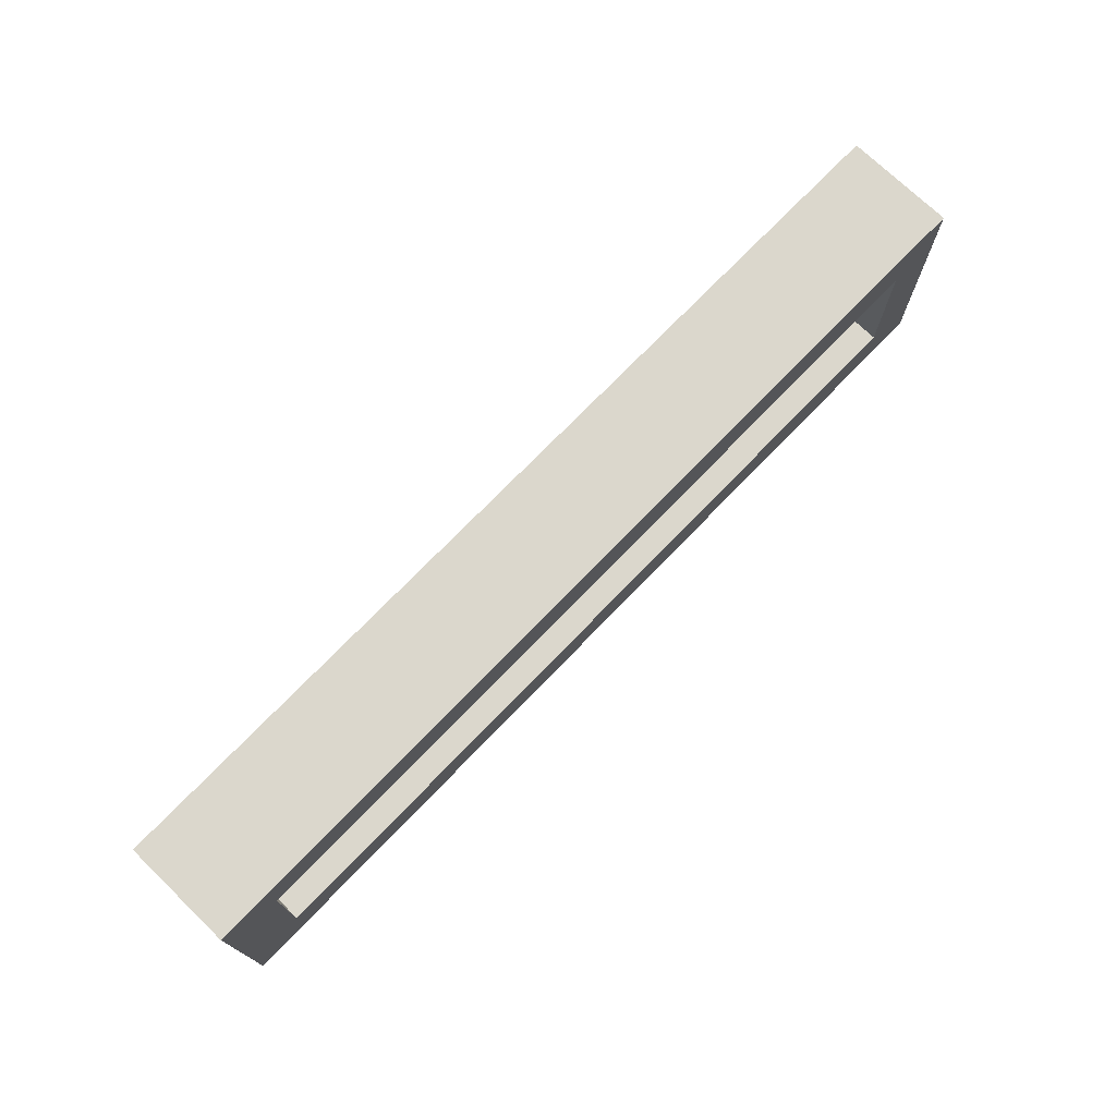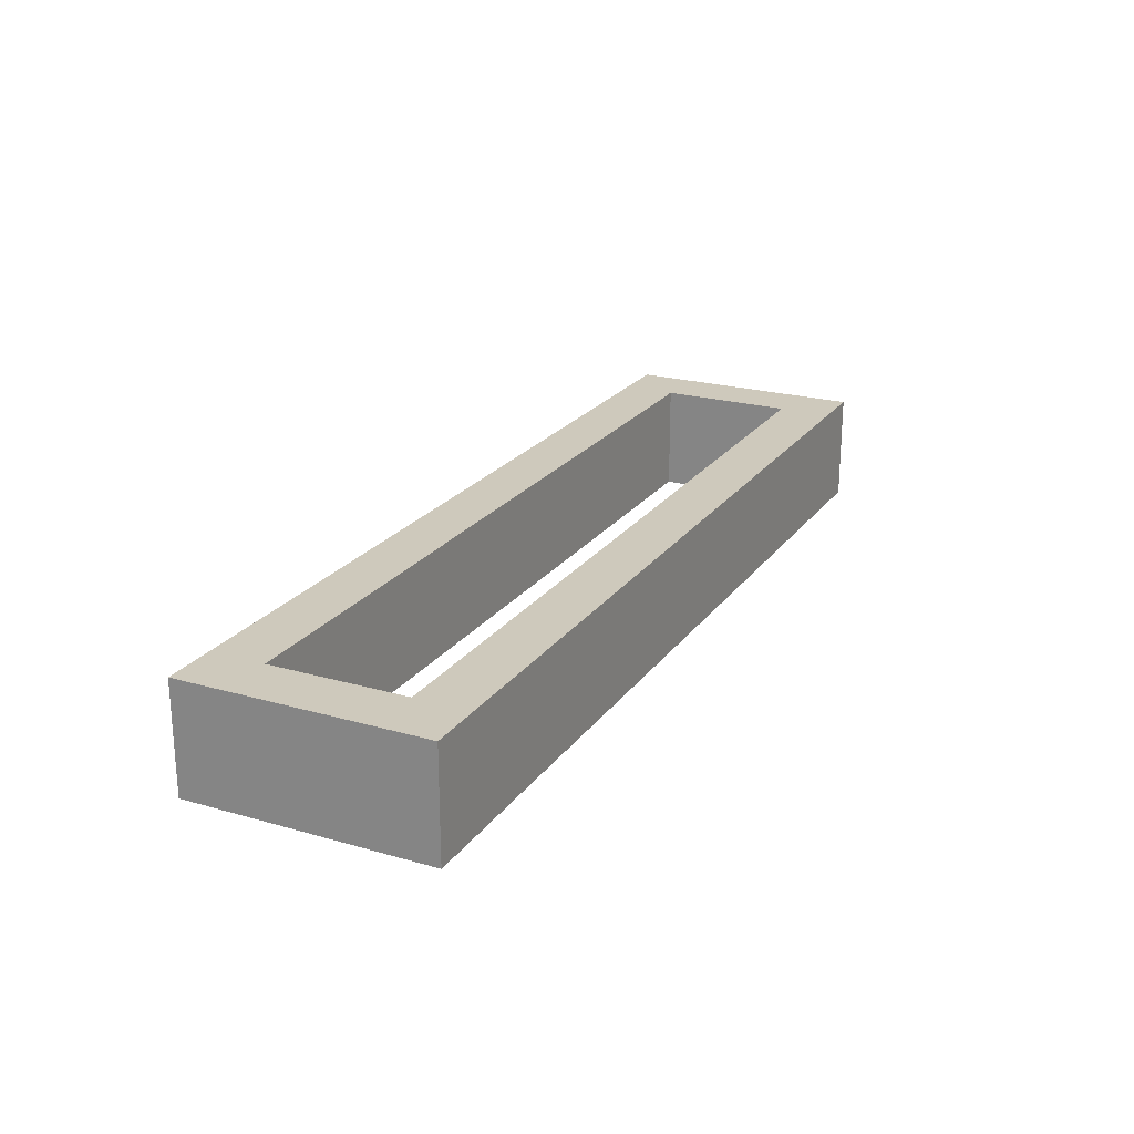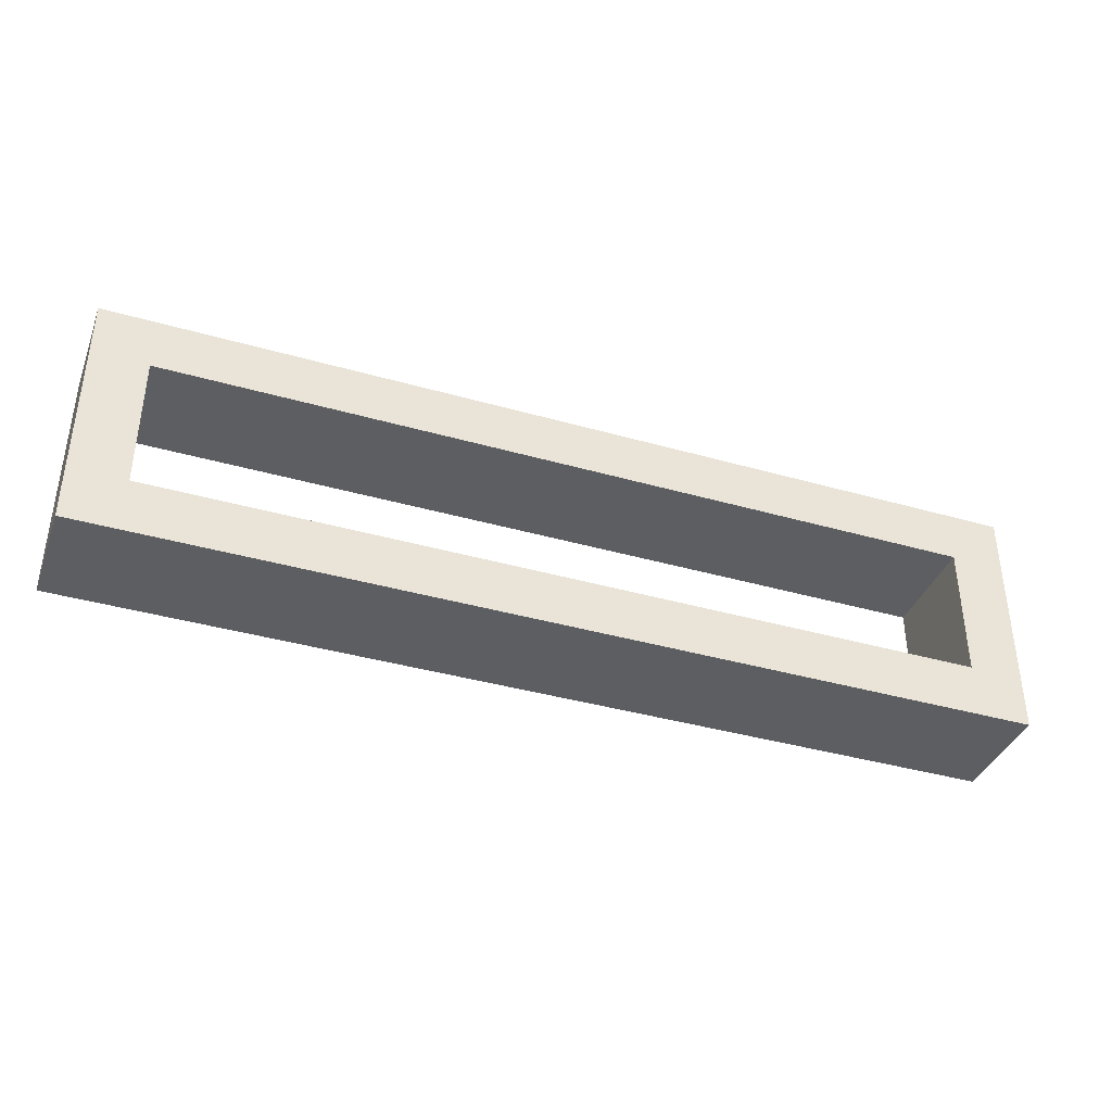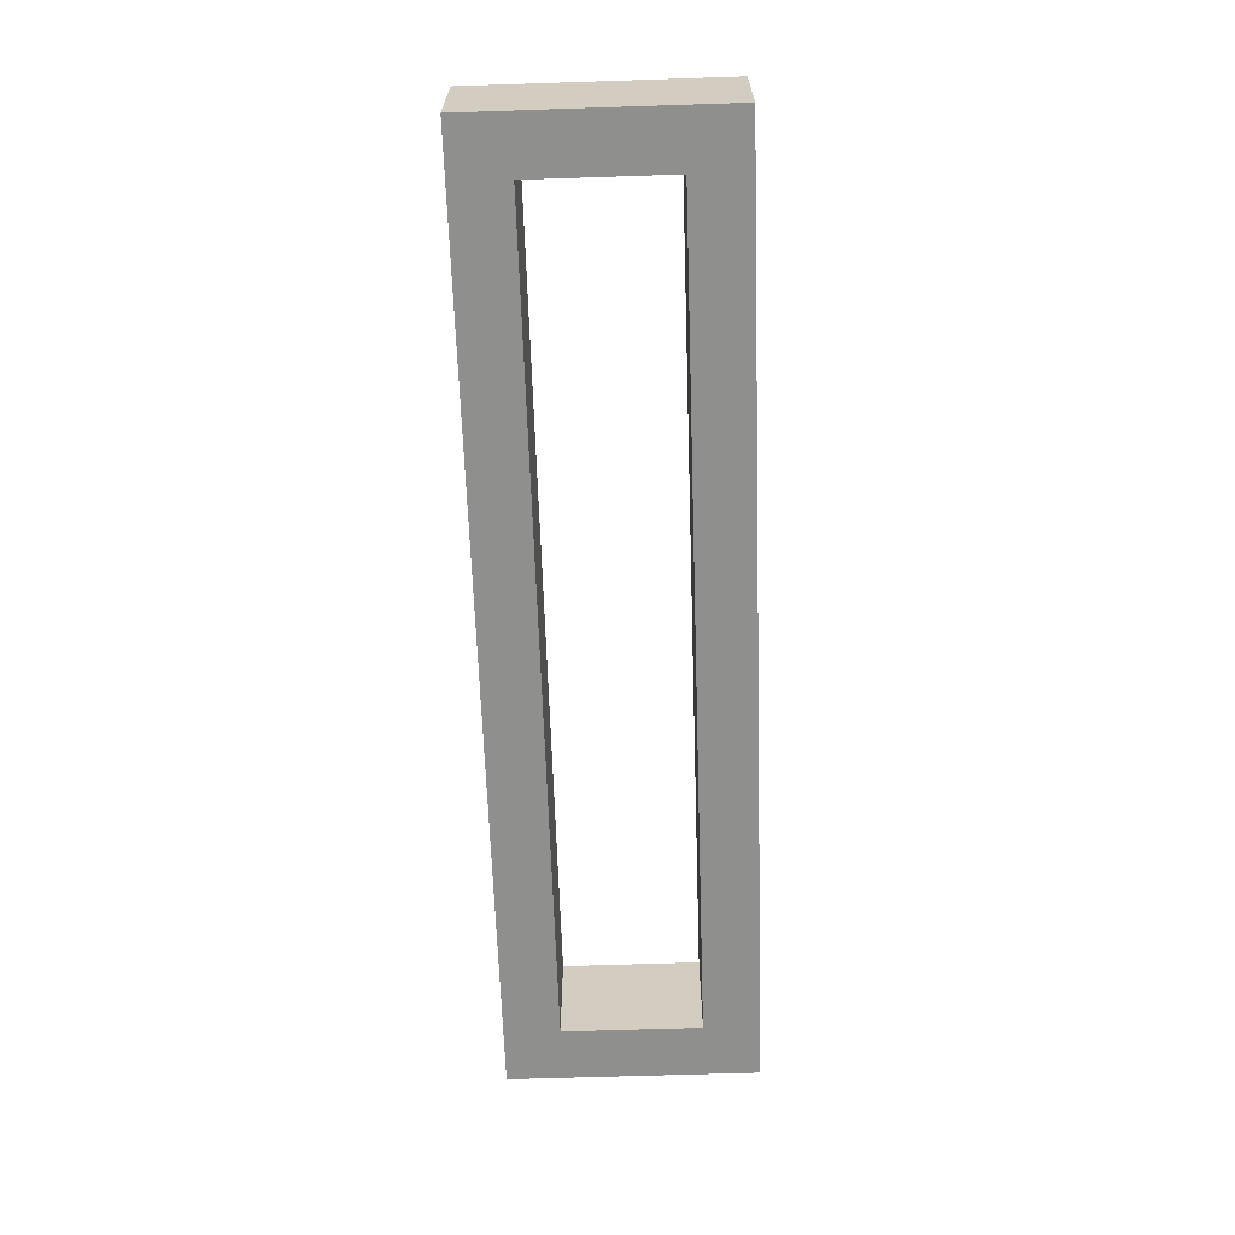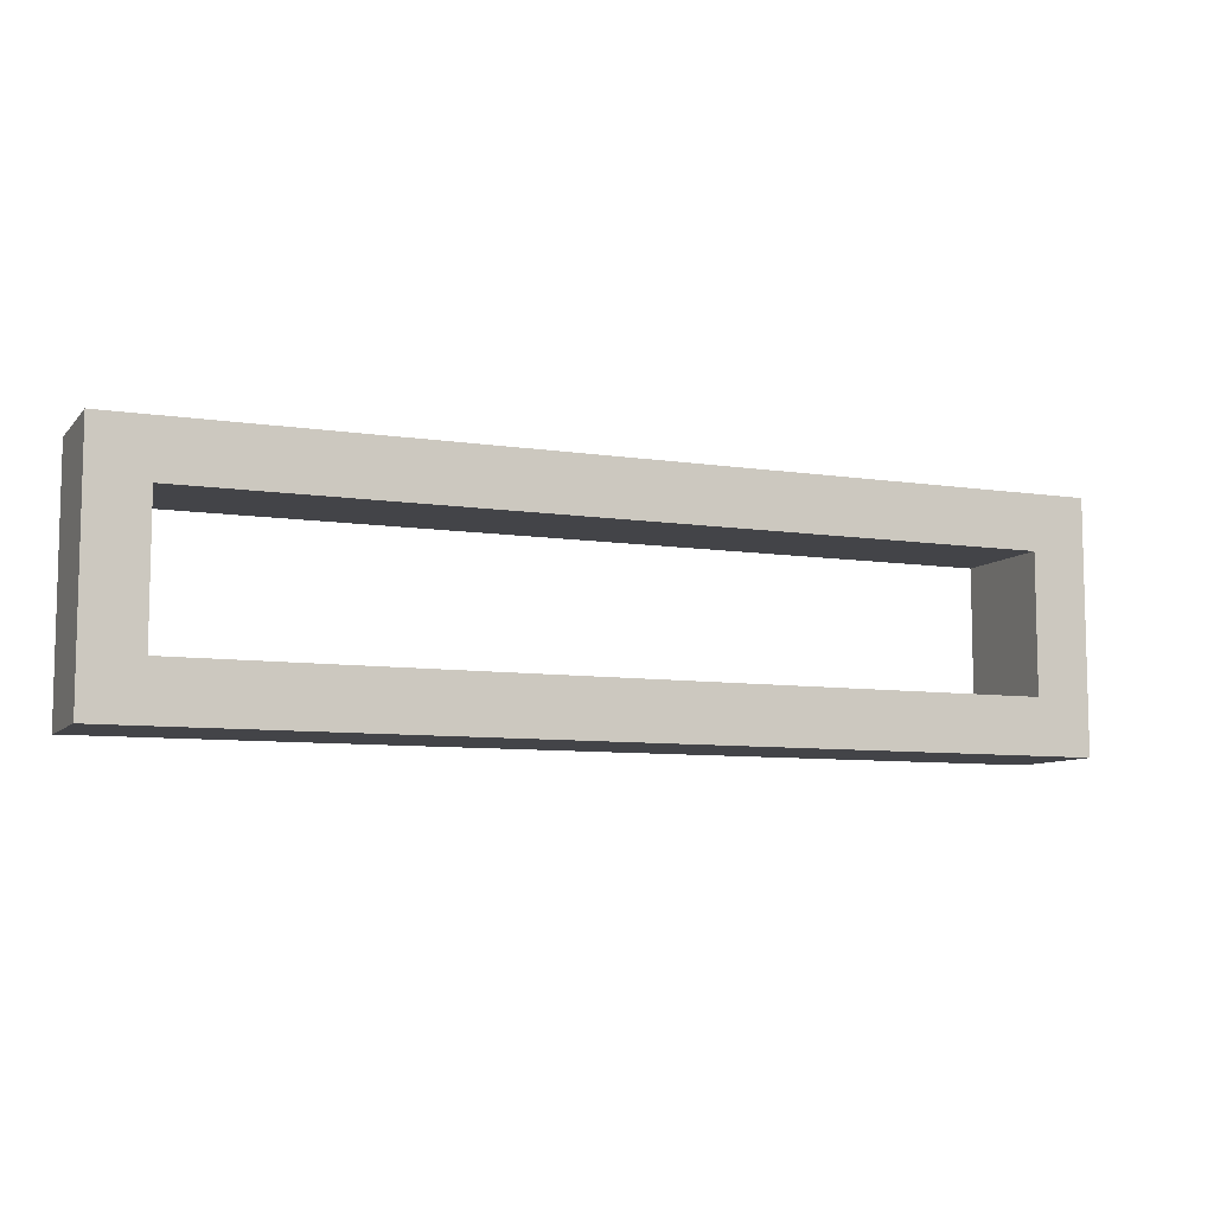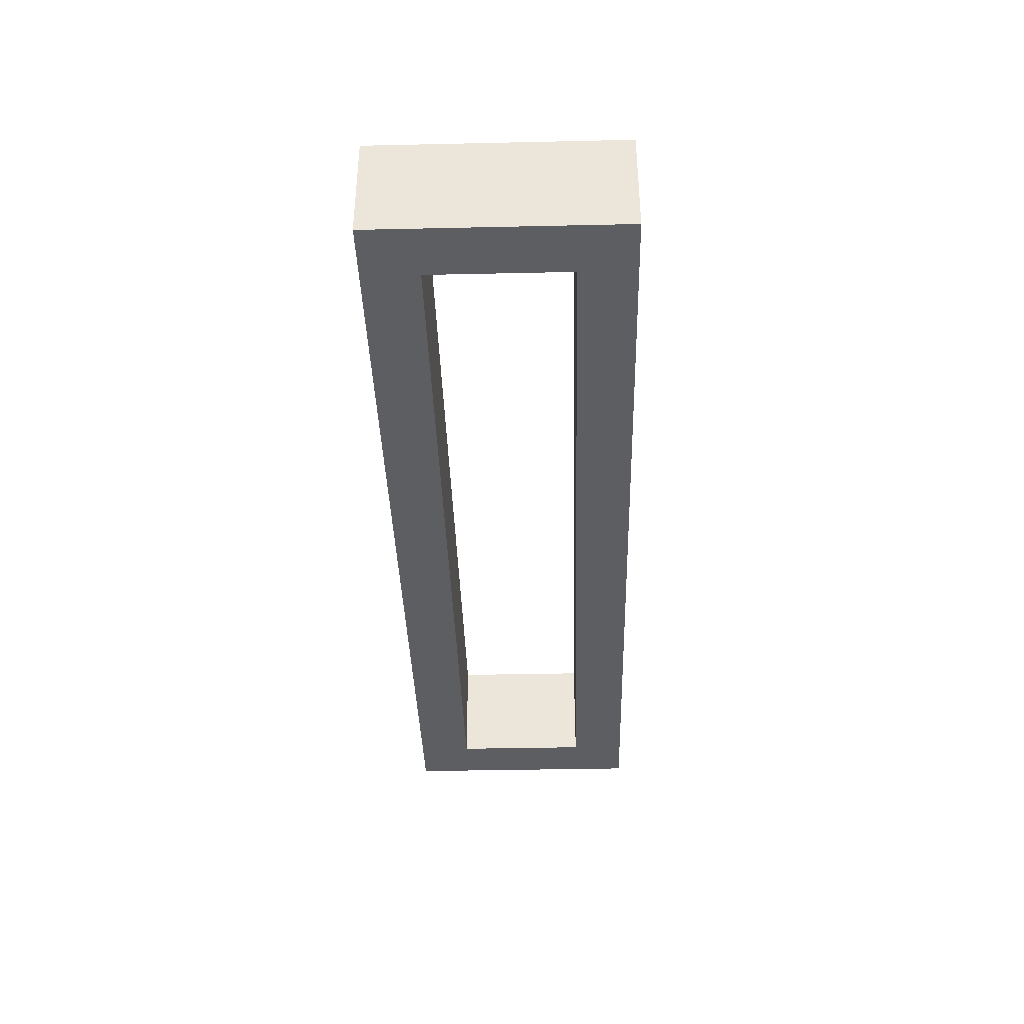
<metadata>
{"format":"obj","ext":"obj","renderer":"f3d","projection":"perspective","resolution":1024,"background":"white","views":[{"elev":73.3,"azim":-46.0,"up":"+Y"},{"elev":22.4,"azim":116.3,"up":"+Z"},{"elev":-38.4,"azim":-19.9,"up":"+Y"},{"elev":-65.1,"azim":-88.1,"up":"+Z"},{"elev":-8.2,"azim":-22.9,"up":"+Y"},{"elev":-38.0,"azim":-88.4,"up":"+Z"}]}
</metadata>
<code>
v 430 -345 80
v 430 -255 80
v 430 -255 120
v 430 -345 120
v 770 -345 80
v 770 -345 120
v 450 -275 80
v 450 -325 80
v 750 -325 80
v 770 -255 80
v 750 -275 80
v 770 -255 120
v 750 -325 120
v 750 -275 120
v 450 -275 120
v 450 -325 120
f 3 2 1
f 4 3 1
f 4 1 5
f 6 4 5
f 1 2 7
f 8 1 7
f 5 1 9
f 1 8 9
f 9 11 10
f 5 9 10
f 7 2 10
f 11 7 10
f 10 2 3
f 10 3 12
f 13 6 12
f 13 12 14
f 15 12 3
f 15 14 12
f 4 16 15
f 4 15 3
f 4 6 13
f 4 13 16
f 12 6 10
f 6 5 10
f 9 8 16
f 9 16 13
f 8 7 15
f 8 15 16
f 11 9 13
f 11 13 14
f 7 11 14
f 7 14 15

</code>
